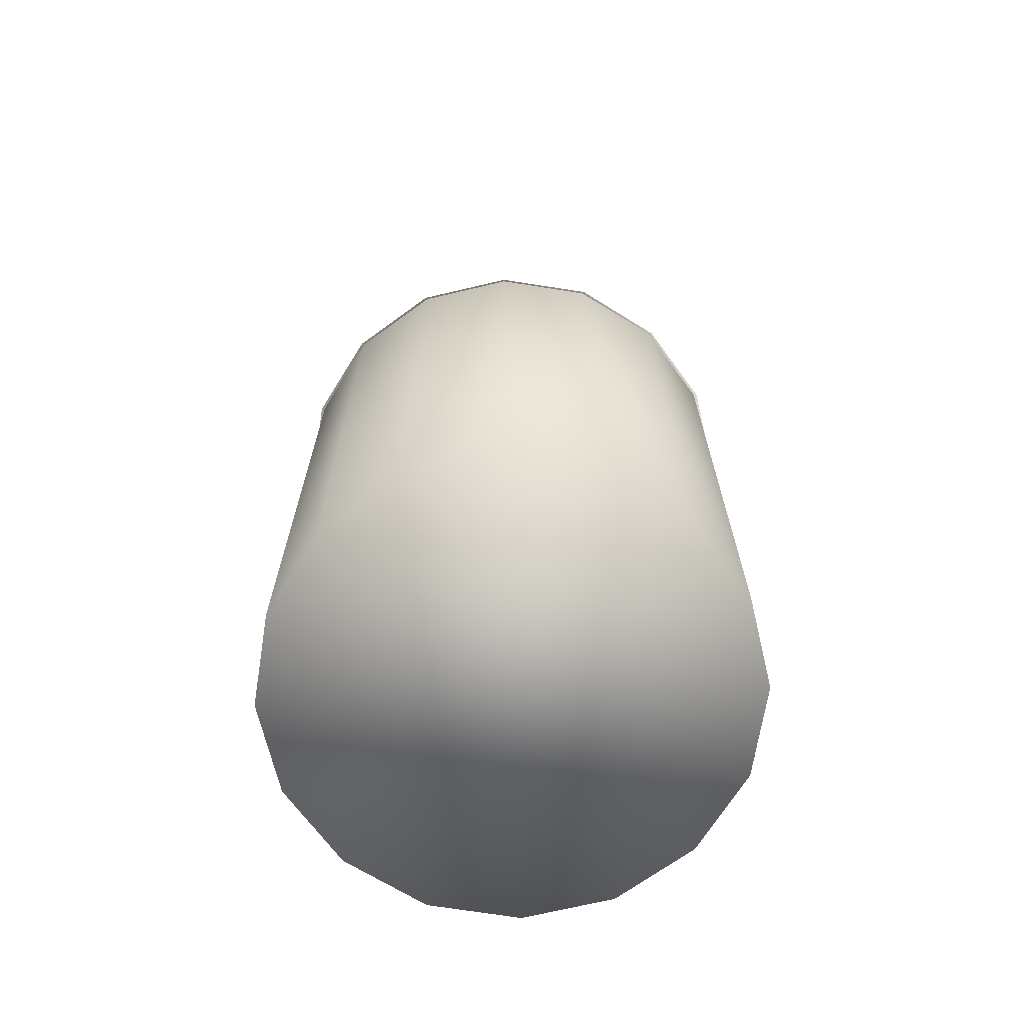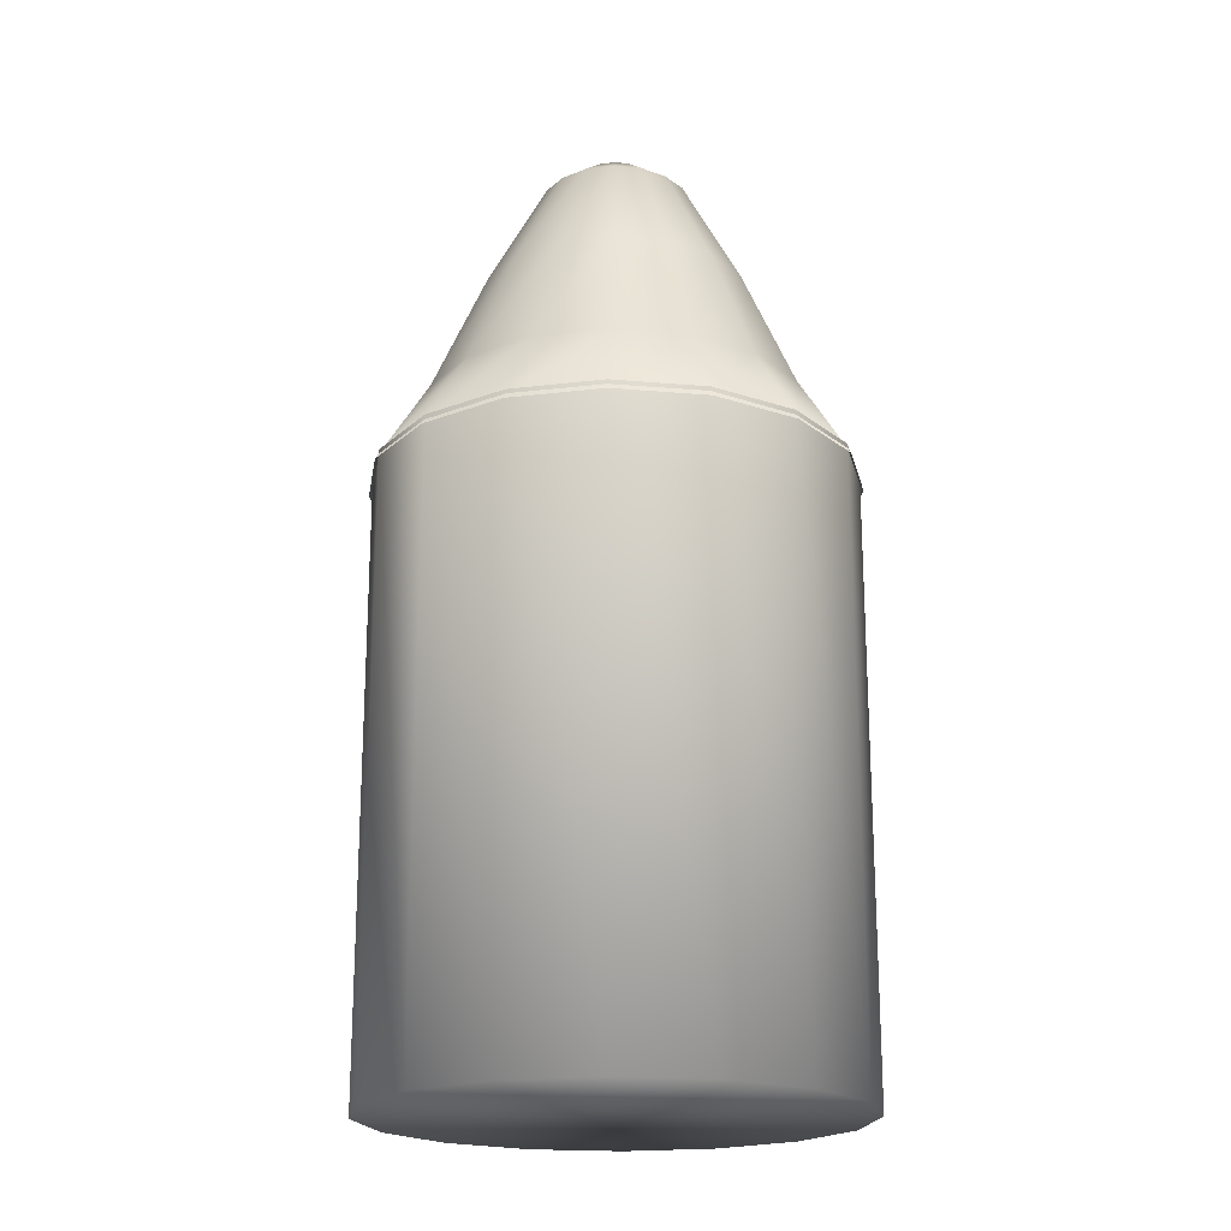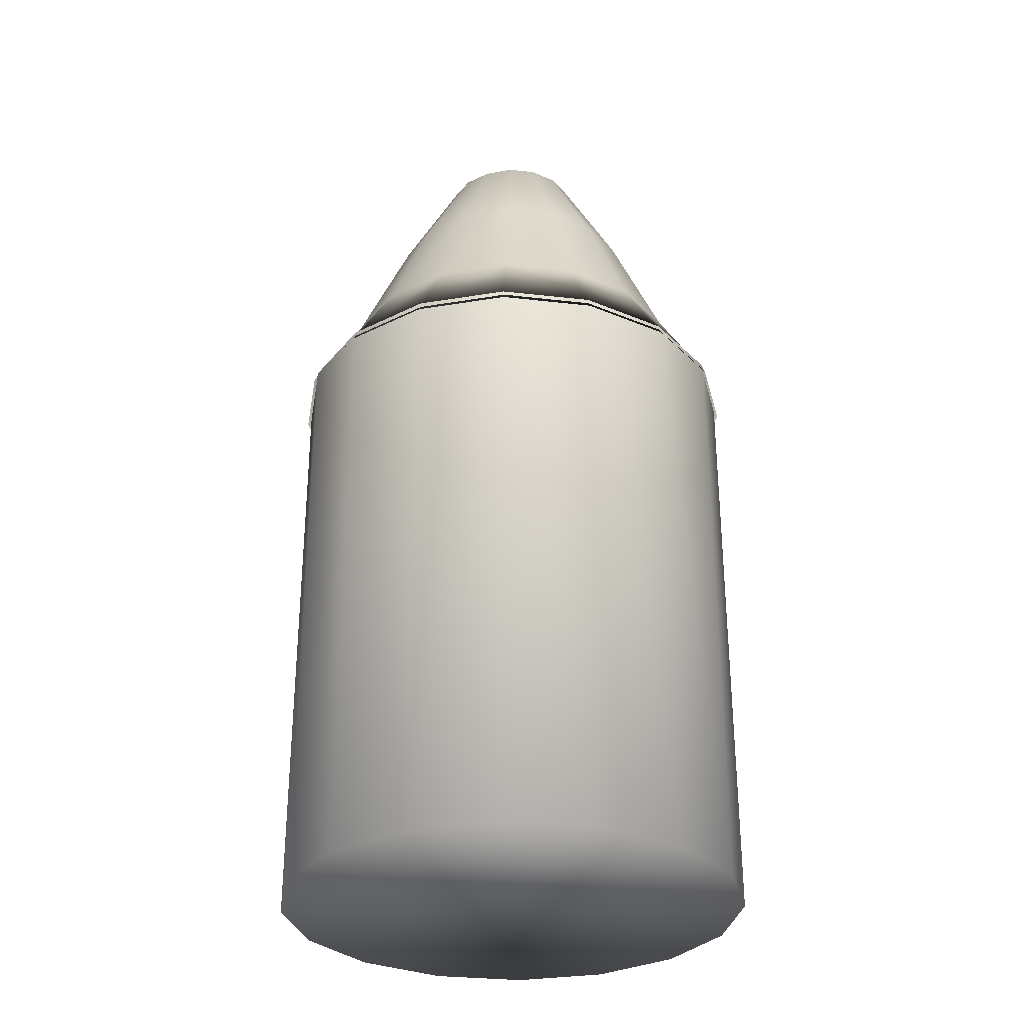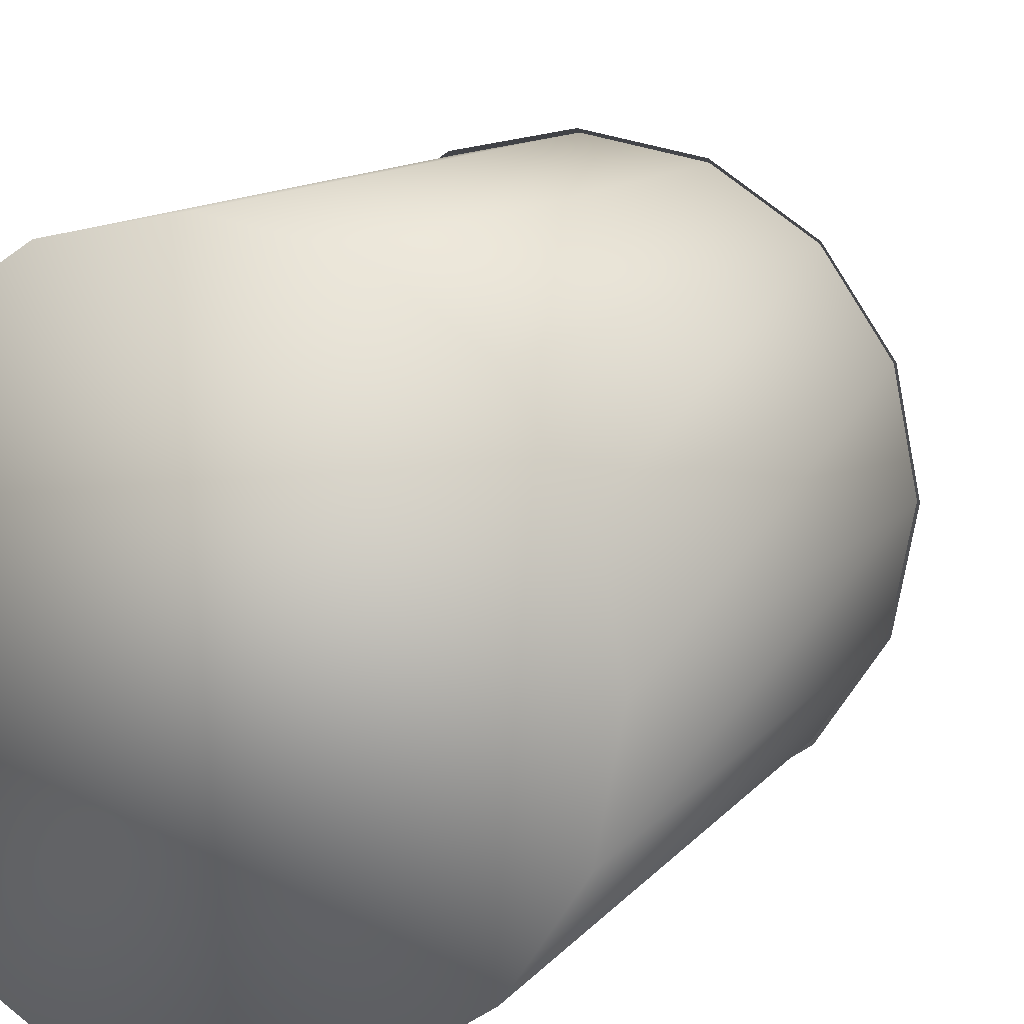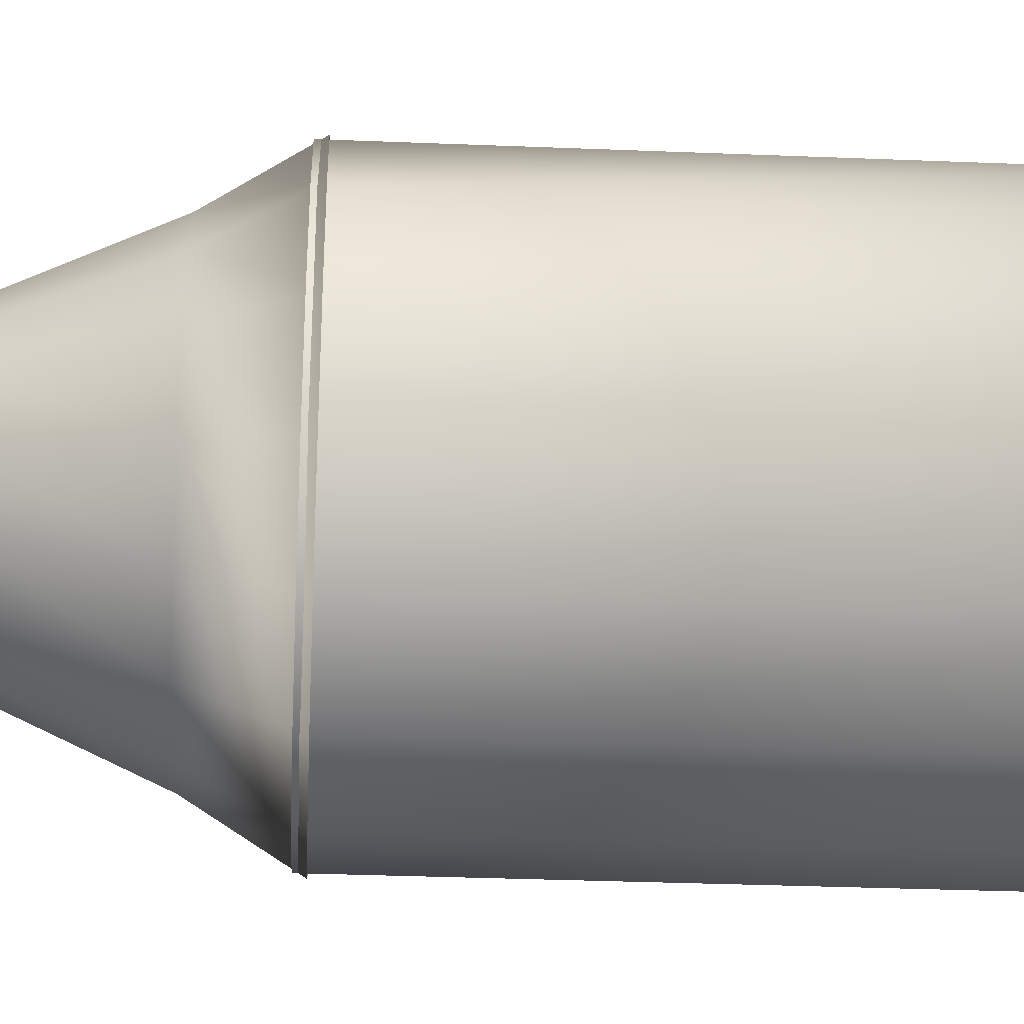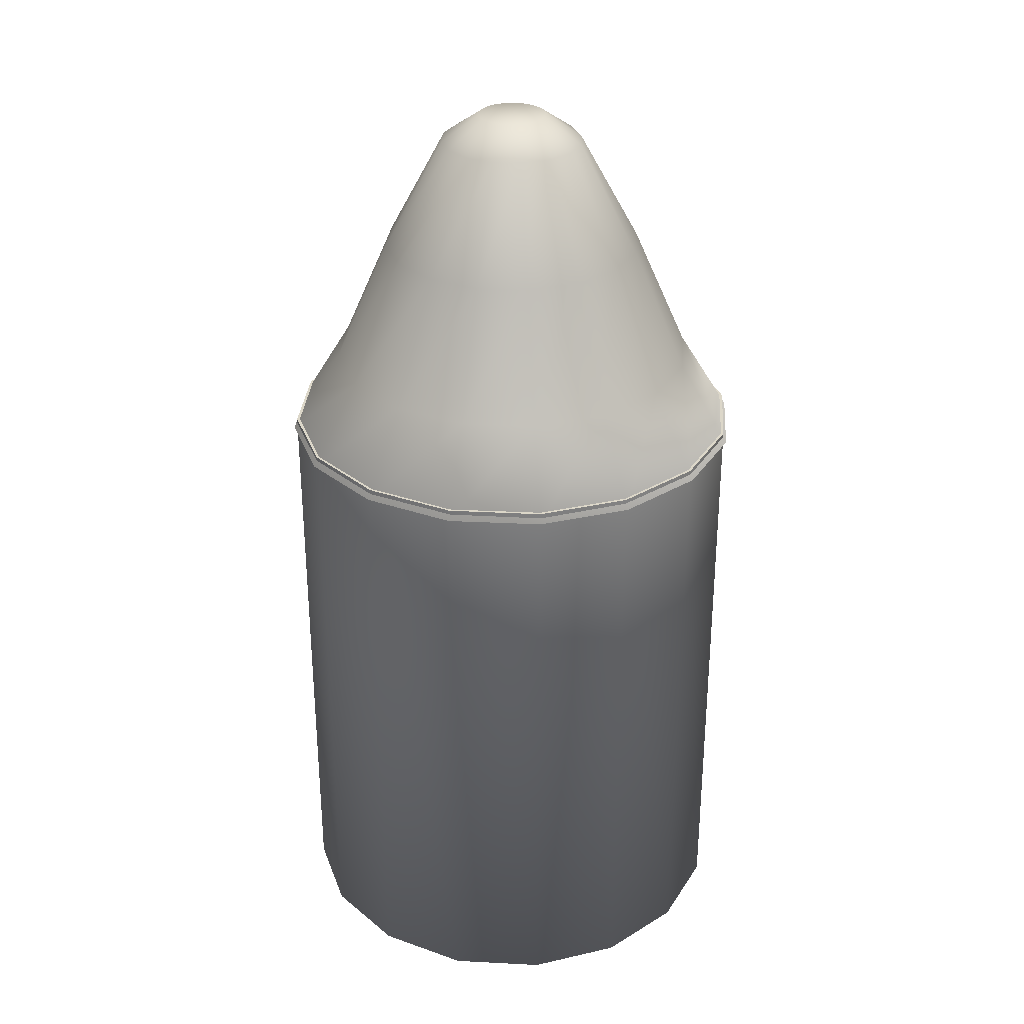
<metadata>
{"format":"obj","ext":"obj","renderer":"f3d","projection":"perspective","resolution":1024,"background":"white","views":[{"elev":-68.9,"azim":137.2,"up":"+Y"},{"elev":-19.8,"azim":1.7,"up":"+Y"},{"elev":-30.7,"azim":159.6,"up":"+Y"},{"elev":10.3,"azim":20.4,"up":"+Z"},{"elev":-32.8,"azim":-93.2,"up":"+Z"},{"elev":30.3,"azim":38.0,"up":"+Y"}]}
</metadata>
<code>
o Bullet_body_Cylinder.002
v -0 -0.000273 -0.000213
v -0 0.000273 -0.000213
v 8.2e-05 -0.000273 -0.000197
v 8.2e-05 0.000273 -0.000197
v 0.000151 -0.000273 -0.000151
v 0.000151 0.000273 -0.000151
v 0.000197 -0.000273 -8.2e-05
v 0.000197 0.000273 -8.2e-05
v 0.000213 -0.000273 0
v 0.000213 0.000273 0
v 0.000197 -0.000273 8.2e-05
v 0.000197 0.000273 8.2e-05
v 0.000151 -0.000273 0.000151
v 0.000151 0.000273 0.000151
v 8.2e-05 -0.000273 0.000197
v 8.2e-05 0.000273 0.000197
v -0 -0.000273 0.000213
v -0 0.000273 0.000213
v -8.2e-05 -0.000273 0.000197
v -8.2e-05 0.000273 0.000197
v -0.000151 -0.000273 0.000151
v -0.000151 0.000273 0.000151
v -0.000197 -0.000273 8.2e-05
v -0.000197 0.000273 8.2e-05
v -0.000213 -0.000273 0
v -0.000213 0.000273 0
v -0.000197 -0.000273 -8.2e-05
v -0.000197 0.000273 -8.2e-05
v -0.000151 -0.000273 -0.000151
v -0.000151 0.000273 -0.000151
v -8.2e-05 -0.000273 -0.000197
v -8.2e-05 0.000273 -0.000197
v -8.2e-05 0.000273 0.000197
v -0.000151 0.000273 0.000151
v -0 0.000273 -0.000213
v 8.2e-05 0.000273 -0.000197
v 0.000151 0.000273 -0.000151
v 0.000197 0.000273 -8.2e-05
v 0.000213 0.000273 0
v 0.000197 0.000273 8.2e-05
v 0.000151 0.000273 0.000151
v 8.2e-05 0.000273 0.000197
v -0 0.000273 0.000213
v -0.000197 0.000273 8.2e-05
v -0.000213 0.000273 0
v -0.000197 0.000273 -8.2e-05
v -0.000151 0.000273 -0.000151
v -8.2e-05 0.000273 -0.000197
v -8.2e-05 0.000273 0.000197
v -0.000151 0.000273 0.000151
f 35 36 37 38 39 40 41 42 43 49 50 44 45 46 47 48
f 1 2 4 3
f 3 4 6 5
f 5 6 8 7
f 7 8 10 9
f 9 10 12 11
f 11 12 14 13
f 13 14 16 15
f 15 16 18 17
f 17 18 20 19
f 19 20 22 21
f 21 22 24 23
f 23 24 26 25
f 25 26 28 27
f 27 28 30 29
f 29 30 32 31
f 31 32 2 1
f 1 3 5 7 9 11 13 15 17 19 21 23 25 27 29 31
f 22 20 33 34
l 2 35
l 4 36
l 6 37
l 8 38
l 10 39
l 12 40
l 14 41
l 16 42
l 18 43
l 24 44
l 26 45
l 28 46
l 30 47
l 32 48
l 33 49
l 34 50
o Bullet_Cap_Circle.001
v 0 0.000264 -0.000216
v -8.3e-05 0.000264 -0.0002
v -0.000153 0.000264 -0.000153
v -0.0002 0.000264 -8.3e-05
v -0.000216 0.000264 -0
v -0.0002 0.000264 8.3e-05
v -0.000153 0.000264 0.000153
v -8.3e-05 0.000264 0.0002
v 0 0.000264 0.000216
v 8.3e-05 0.000264 0.0002
v 0.000153 0.000264 0.000153
v 0.0002 0.000264 8.3e-05
v 0.000216 0.000264 -0
v 0.0002 0.000264 -8.3e-05
v 0.000153 0.000264 -0.000153
v 8.3e-05 0.000264 -0.0002
v -1.2e-05 0.000576 -2.9e-05
v 0 0.000576 -3.1e-05
v -2.2e-05 0.000576 -2.2e-05
v -2.9e-05 0.000576 -1.2e-05
v -3.1e-05 0.000576 -0
v -2.9e-05 0.000576 1.2e-05
v -2.2e-05 0.000576 2.2e-05
v -1.2e-05 0.000576 2.9e-05
v 0 0.000576 3.1e-05
v 1.2e-05 0.000576 2.9e-05
v 2.2e-05 0.000576 2.2e-05
v 2.9e-05 0.000576 1.2e-05
v 3.1e-05 0.000576 -0
v 2.9e-05 0.000576 -1.2e-05
v 2.2e-05 0.000576 -2.2e-05
v 1.2e-05 0.000576 -2.9e-05
v -6.5e-05 0.00034 -0.000157
v 0 0.00034 -0.00017
v -0.00012 0.00034 -0.00012
v -0.000157 0.00034 -6.5e-05
v -0.00017 0.00034 -0
v -0.000157 0.00034 6.5e-05
v -0.00012 0.00034 0.00012
v -6.5e-05 0.00034 0.000157
v 0 0.00034 0.00017
v 6.5e-05 0.00034 0.000157
v 0.00012 0.00034 0.00012
v 0.000157 0.00034 6.5e-05
v 0.00017 0.00034 -0
v 0.000157 0.00034 -6.5e-05
v 0.00012 0.00034 -0.00012
v 6.5e-05 0.00034 -0.000157
v -4.6e-05 0.000452 -0.000111
v 0 0.000452 -0.00012
v -8.5e-05 0.000452 -8.5e-05
v -0.000111 0.000452 -4.6e-05
v -0.00012 0.000452 -0
v -0.000111 0.000452 4.6e-05
v -8.5e-05 0.000452 8.5e-05
v -4.6e-05 0.000452 0.000111
v 0 0.000452 0.00012
v 4.6e-05 0.000452 0.000111
v 8.5e-05 0.000452 8.5e-05
v 0.000111 0.000452 4.6e-05
v 0.00012 0.000452 -0
v 0.000111 0.000452 -4.6e-05
v 8.5e-05 0.000452 -8.5e-05
v 4.6e-05 0.000452 -0.000111
v -2.5e-05 0.000552 -6.1e-05
v 0 0.000552 -6.6e-05
v -4.6e-05 0.000552 -4.6e-05
v -6.1e-05 0.000552 -2.5e-05
v -6.6e-05 0.000552 -0
v -6.1e-05 0.000552 2.5e-05
v -4.6e-05 0.000552 4.6e-05
v -2.5e-05 0.000552 6.1e-05
v 0 0.000552 6.6e-05
v 2.5e-05 0.000552 6.1e-05
v 4.6e-05 0.000552 4.6e-05
v 6.1e-05 0.000552 2.5e-05
v 6.6e-05 0.000552 -0
v 6.1e-05 0.000552 -2.5e-05
v 4.6e-05 0.000552 -4.6e-05
v 2.5e-05 0.000552 -6.1e-05
v 0 0.000264 -0.000216
v -8.3e-05 0.000264 -0.0002
v -0.000153 0.000264 -0.000153
v -0.0002 0.000264 -8.3e-05
v -0.000216 0.000264 -0
v -0.0002 0.000264 8.3e-05
v -0.000153 0.000264 0.000153
v -8.3e-05 0.000264 0.0002
v 0 0.000264 0.000216
v 8.3e-05 0.000264 0.0002
v 0.000153 0.000264 0.000153
v 0.0002 0.000264 8.3e-05
v 0.000216 0.000264 -0
v 0.0002 0.000264 -8.3e-05
v 0.000153 0.000264 -0.000153
v 8.3e-05 0.000264 -0.0002
v 0 0.000264 -0.000216
v -8.3e-05 0.000264 -0.0002
v -0.000153 0.000264 -0.000153
v -0.0002 0.000264 -8.3e-05
v -0.000216 0.000264 -0
v -0.0002 0.000264 8.3e-05
v -0.000153 0.000264 0.000153
v -8.3e-05 0.000264 0.0002
v 0 0.000264 0.000216
v 8.3e-05 0.000264 0.0002
v 0.000153 0.000264 0.000153
v 0.0002 0.000264 8.3e-05
v 0.000216 0.000264 -0
v 0.0002 0.000264 -8.3e-05
v 0.000153 0.000264 -0.000153
v 8.3e-05 0.000264 -0.0002
v -0.000153 0.000264 0.000153
v -8.3e-05 0.000264 0.0002
v -0.000216 0.000264 -0
v -0.0002 0.000264 8.3e-05
v 0 0.000264 0.000216
v 8.3e-05 0.000264 0.0002
v 0.000153 0.000264 0.000153
v 0.0002 0.000264 8.3e-05
v -0.000153 0.000264 0.000153
v -8.3e-05 0.000264 0.0002
f 68 67 69 70 71 72 73 74 75 76 77 78 79 80 81 82
f 83 84 51 52
f 85 83 52 53
f 86 85 53 54
f 87 86 54 55
f 88 87 55 56
f 89 88 56 57
f 90 89 57 58
f 91 90 58 59
f 92 91 59 60
f 93 92 60 61
f 94 93 61 62
f 95 94 62 63
f 96 95 63 64
f 97 96 64 65
f 98 97 65 66
f 84 98 66 51
f 99 100 84 83
f 101 99 83 85
f 102 101 85 86
f 103 102 86 87
f 104 103 87 88
f 105 104 88 89
f 106 105 89 90
f 107 106 90 91
f 108 107 91 92
f 109 108 92 93
f 110 109 93 94
f 111 110 94 95
f 112 111 95 96
f 113 112 96 97
f 114 113 97 98
f 100 114 98 84
f 115 116 100 99
f 117 115 99 101
f 118 117 101 102
f 119 118 102 103
f 120 119 103 104
f 121 120 104 105
f 122 121 105 106
f 123 122 106 107
f 124 123 107 108
f 125 124 108 109
f 126 125 109 110
f 127 126 110 111
f 128 127 111 112
f 129 128 112 113
f 130 129 113 114
f 116 130 114 100
f 67 68 116 115
f 69 67 115 117
f 70 69 117 118
f 71 70 118 119
f 72 71 119 120
f 73 72 120 121
f 74 73 121 122
f 75 74 122 123
f 76 75 123 124
f 77 76 124 125
f 78 77 125 126
f 79 78 126 127
f 80 79 127 128
f 81 80 128 129
f 82 81 129 130
f 68 82 130 116
f 60 59 139 140
f 53 52 132 133
f 61 60 140 141
f 54 53 133 134
f 62 61 141 142
f 55 54 134 135
f 63 62 142 143
f 56 55 135 136
f 64 63 143 144
f 57 56 136 137
f 65 64 144 145
f 58 57 137 138
f 66 65 145 146
f 59 58 138 139
f 52 51 131 132
f 51 66 146 131
f 145 144 160 161
f 138 137 153 154
f 146 145 161 162
f 139 138 154 155
f 132 131 147 148
f 131 146 162 147
f 140 139 155 156
f 133 132 148 149
f 141 140 156 157
f 134 133 149 150
f 142 141 157 158
f 135 134 150 151
f 143 142 158 159
f 136 135 151 152
f 144 143 159 160
f 137 136 152 153
f 154 153 163 164
l 151 165
l 152 166
l 155 167
l 156 168
l 157 169
l 158 170
l 163 171
l 164 172

</code>
